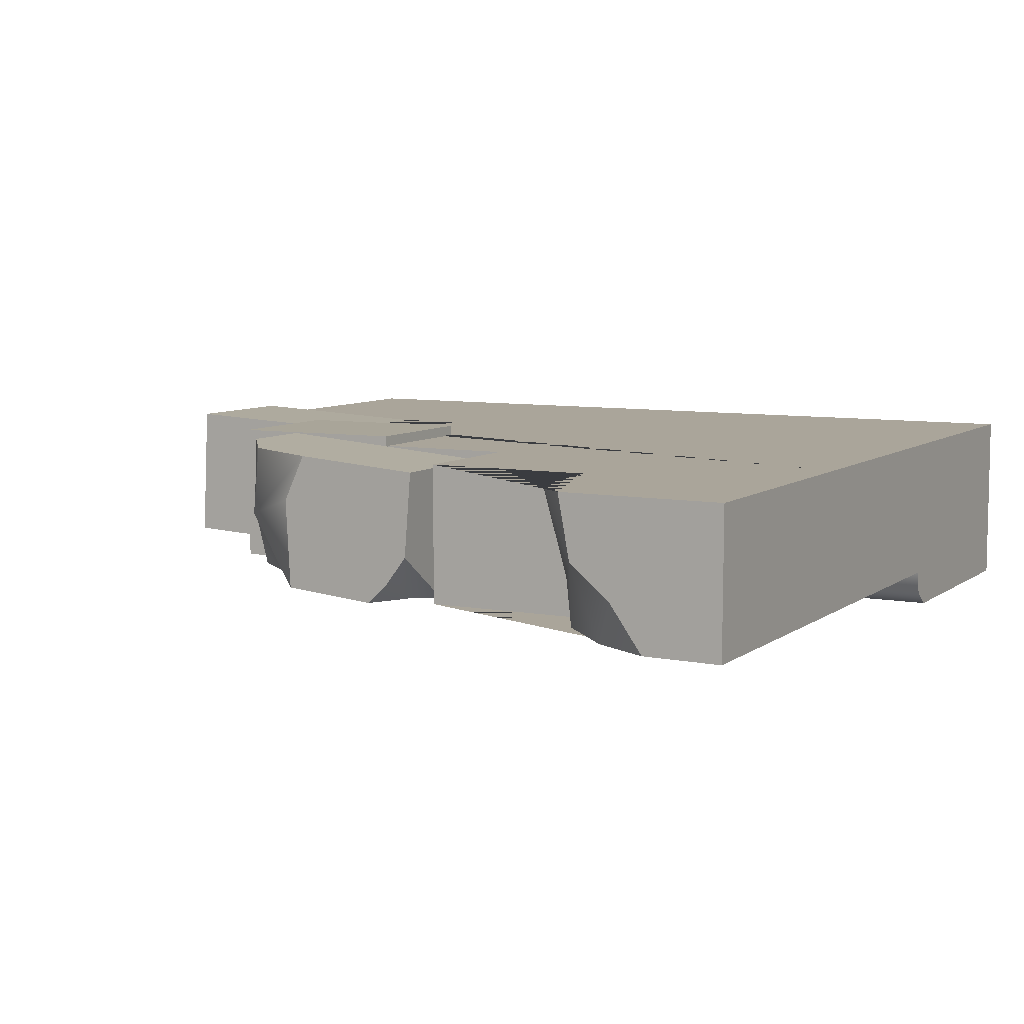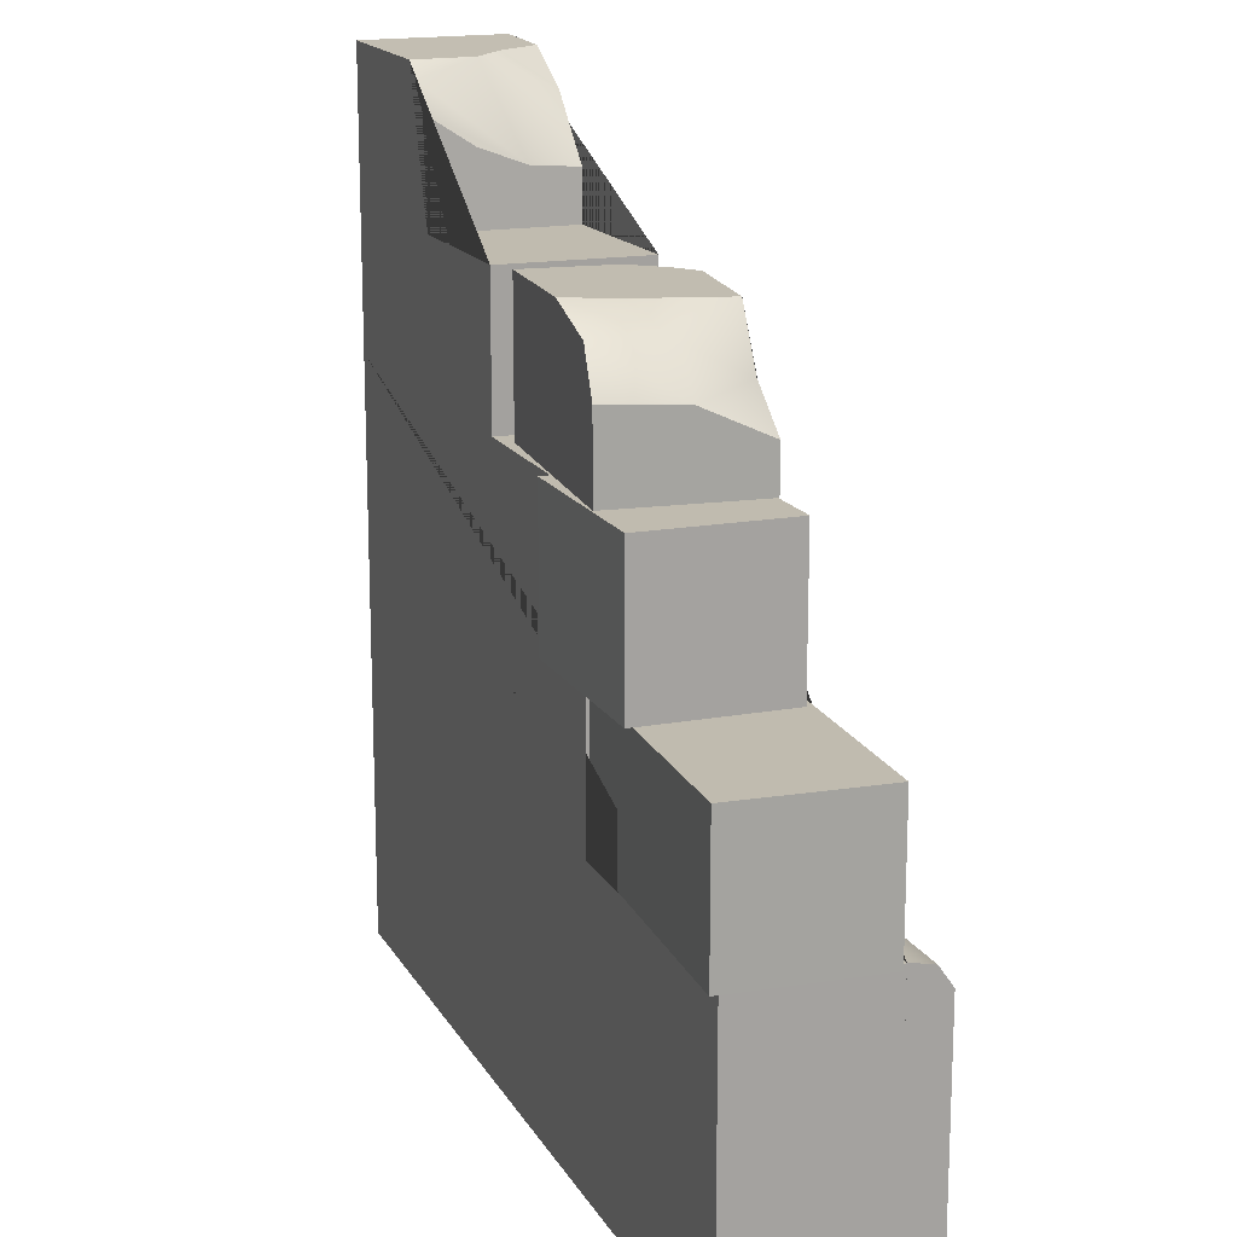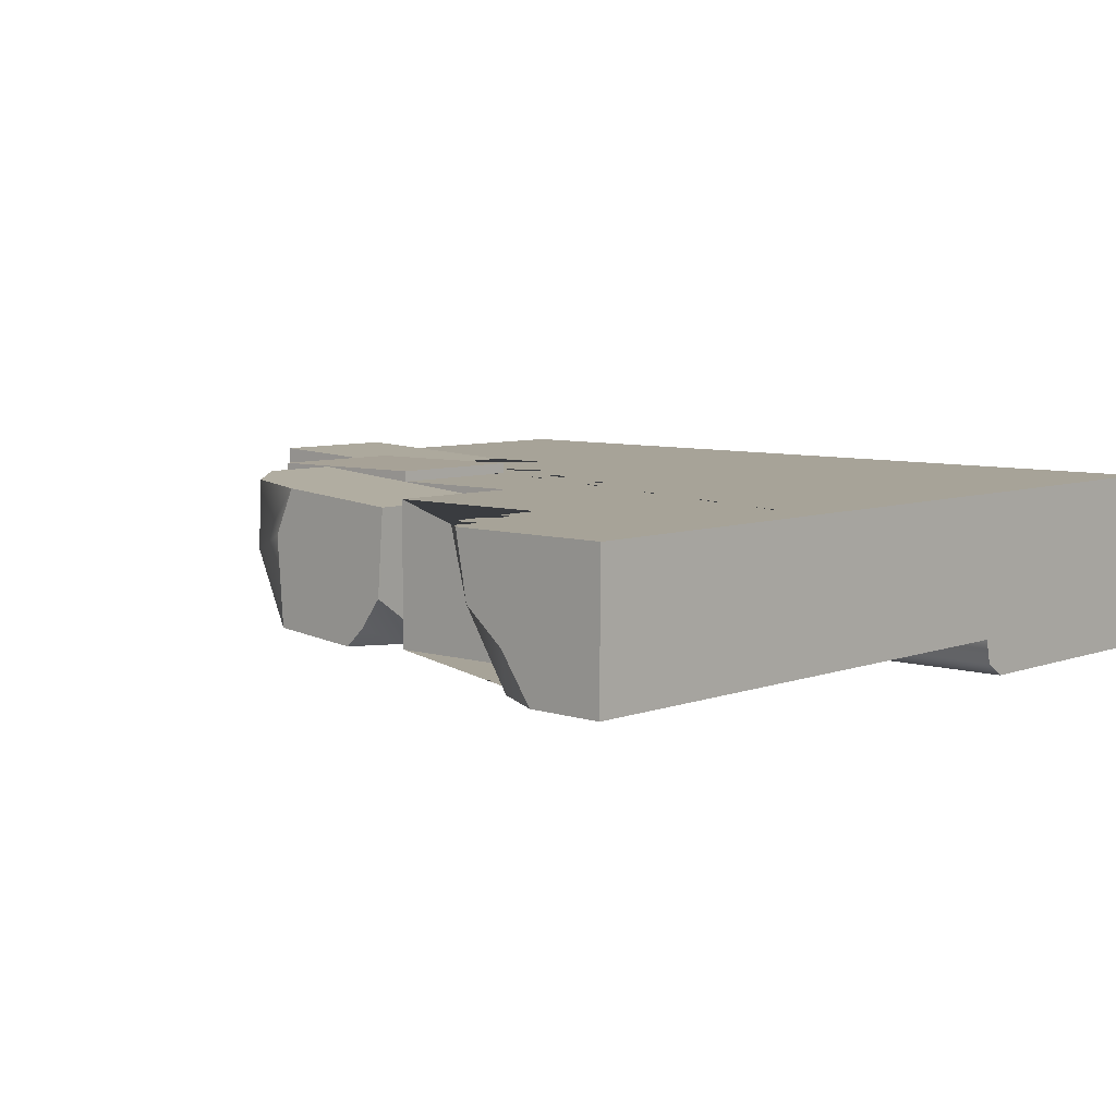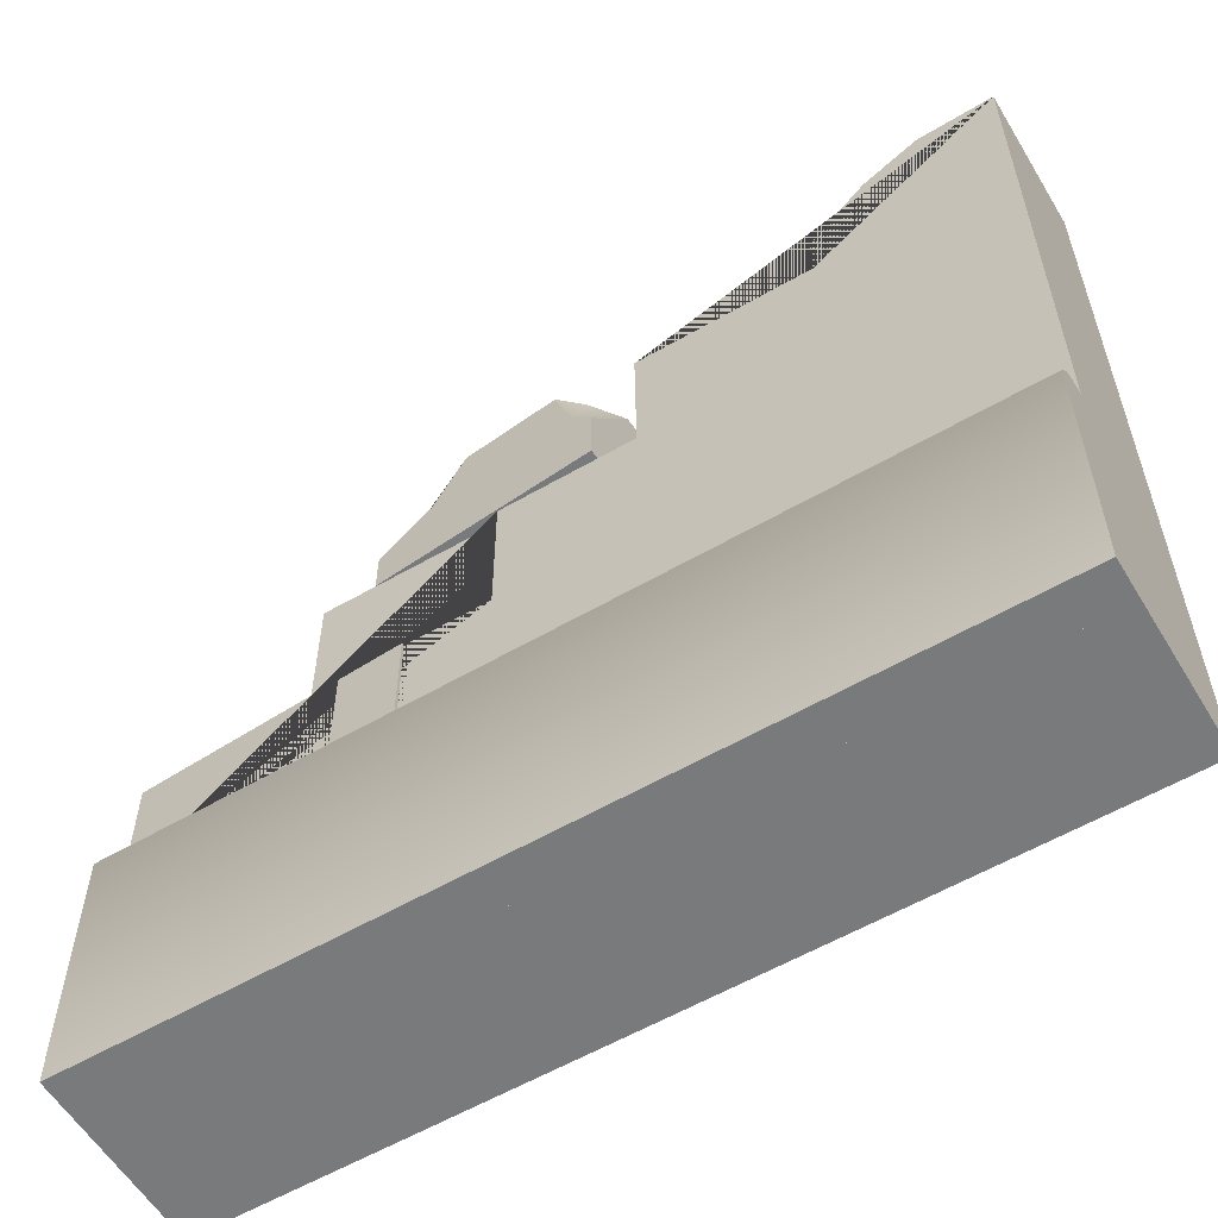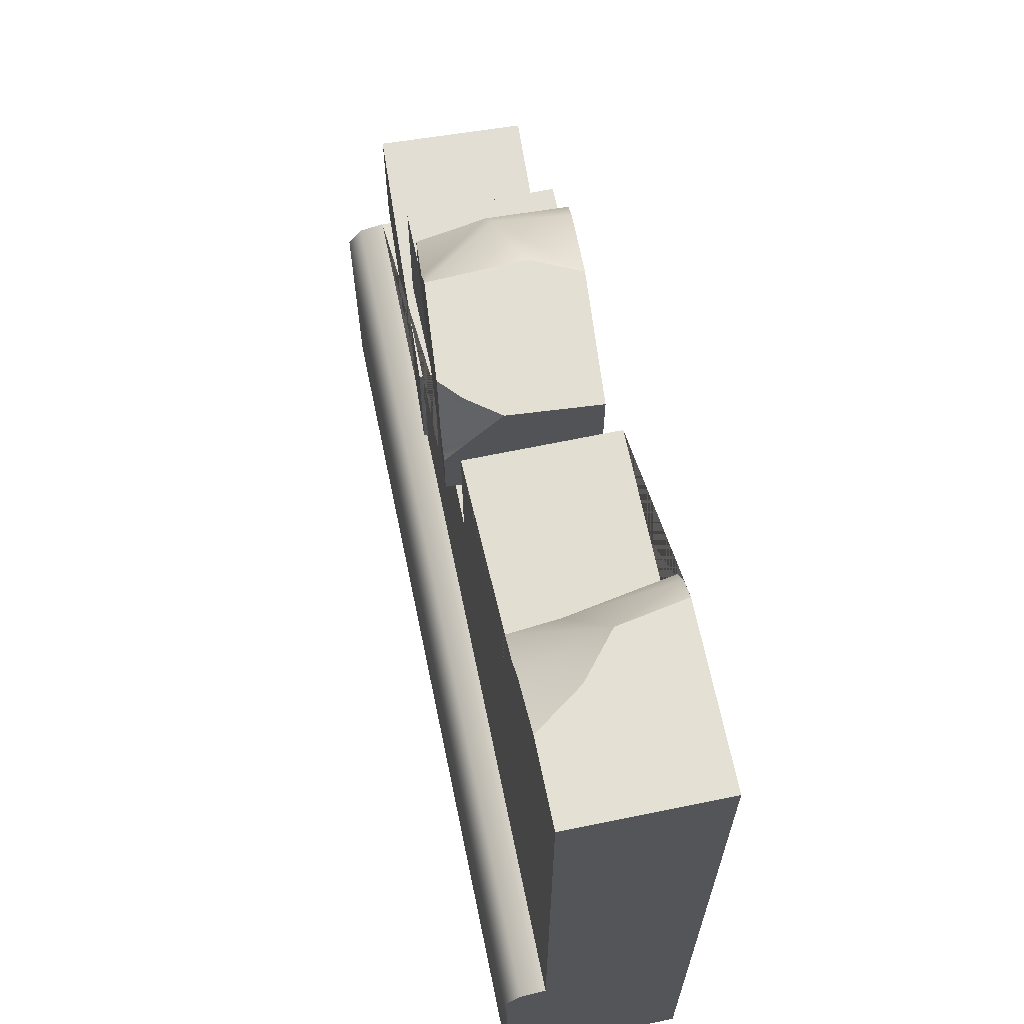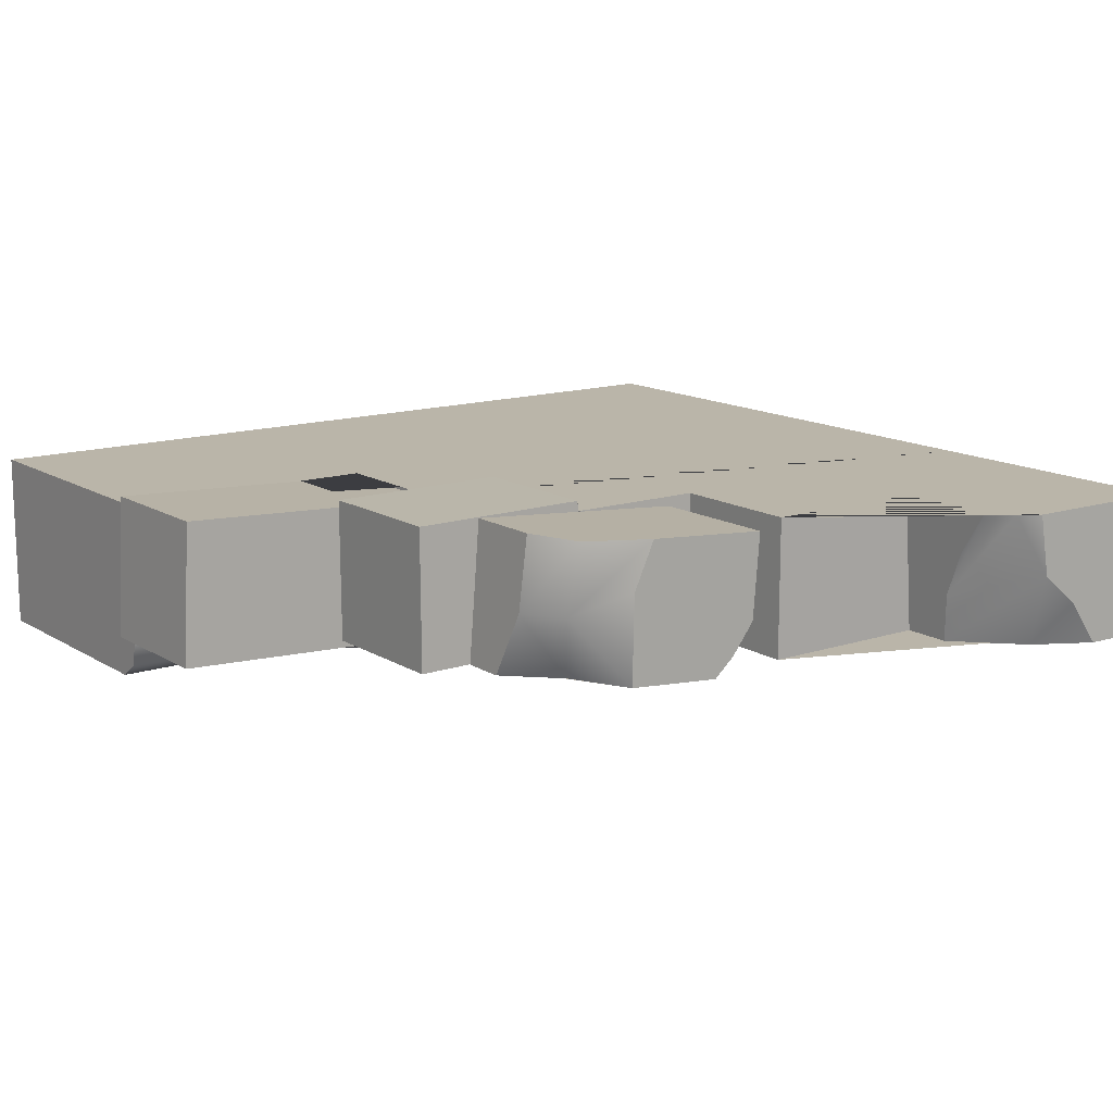
<metadata>
{"format":"obj","ext":"obj","renderer":"f3d","projection":"perspective","resolution":1024,"background":"white","views":[{"elev":7.6,"azim":-151.9,"up":"+Z"},{"elev":16.2,"azim":69.4,"up":"+Y"},{"elev":6.8,"azim":-137.5,"up":"+Z"},{"elev":-58.0,"azim":-149.0,"up":"+Y"},{"elev":67.2,"azim":-101.7,"up":"+Y"},{"elev":13.7,"azim":143.6,"up":"+Z"}]}
</metadata>
<code>
v -3 4 1
v -3 4 1.1e-05
v 3 0 1
v -3 0 1
v -3 0 1.1e-05
v 3 0 1.1e-05
v -0.3808 4 1
v -0.3735 4.973 1
v 0.5955 4 1
v 0.5953 2.986 1
v 3 1.995 1
v 3 1.995 1.1e-05
v 1.153 2.989 1
v 1.153 2 1
v -1.858 5.96 1
v -0.3735 4.973 1.1e-05
v -0.3808 4 1.1e-05
v 0.5955 4 1.1e-05
v 0.5953 2.986 1.1e-05
v 1.153 2.989 1.1e-05
v 1.153 2 1.1e-05
v 0.1804 4.967 -0.04036
v -0.105 4.004 -0.06441
v -0.1846 4.004 0.9324
v -0.1846 4.975 0.9324
v 1.517 4.004 0.06506
v 1.437 4.004 1.062
v 0.6105 4.001 0.07196
v 0.6105 2.988 0.07196
v 0.6155 2.988 1.072
v 0.6155 4.001 1.072
v 1.897 4.001 0.06549
v 1.902 4.001 1.065
v 1.897 2.988 0.06549
v 1.902 2.988 1.065
v 1.194 2.979 -0.02223
v 1.194 2.004 -0.02223
v 1.145 2.004 0.9766
v 1.145 2.979 0.9766
v 3.104 2.979 0.07046
v 3.056 2.979 1.069
v 3.104 2.004 0.07046
v 3.056 2.004 1.069
v -3 5.985 1.1e-05
v -3 5.977 1
v -1.641 4.965 1.1e-05
v -1.557 4.974 1
v 3 2 1e-06
v -3 2 1e-06
v -3 0 -0.2679
v 3 0 -0.2679
v 3 1.962 -0.1697
v -3 1.962 -0.1697
v 3 1.821 -0.2679
v -3 1.821 -0.2679
v -3 0 1e-06
v 3 0 1e-06
v -2.453 5.964 1.1e-05
v -1.637 5.314 1.1e-05
v -2.049 5.738 1.1e-05
v -2.222 5.96 0.3216
v -1.941 5.957 0.5525
v -1.607 5.675 1
v -1.614 5.342 0.3455
v -1.717 5.856 1
v -1.611 5.465 0.6734
v 0.729 4.975 1.005
v 0.8731 4.942 0.01561
v 1.517 4.309 0.06506
v 1.127 4.557 0.03394
v 1.437 4.551 1.062
v 1.48 4.519 0.5226
v 0.8852 4.975 0.6703
v 1.218 4.835 1.029
v 1.296 4.794 0.527
v -0.105 4.411 -0.06441
v -0.1353 4.975 0.315
v 0.04657 4.573 -0.05392
v 0.03155 4.972 0.09383
f 1 45 44 2
f 4 1 2 5
f 3 4 5 6
f 15 45 1 7 8 47 63 65
f 12 11 3 6
f 1 4 3 11 14 13 10 9 7
f 8 7 17 16
f 7 9 18 17
f 9 10 19 18
f 10 13 20 19
f 13 14 21 20
f 14 11 12 21
f 12 6 5 2 17 18 19 20 21
f 77 78 76
f 68 22 79 77 25 67 73
f 26 69 72 71 27
f 23 26 27 24
f 28 29 30 31
f 32 28 31 33
f 34 32 33 35
f 29 34 35 30
f 35 33 31 30
f 36 37 38 39
f 40 36 39 41
f 42 40 41 43
f 37 42 43 38
f 43 41 39 38
f 34 29 28 32
f 42 37 36 40
f 44 58 60 59 46 16 17 2
f 46 47 8 16
f 47 46 59 64 66 63
f 53 49 48 52
f 54 55 53 52
f 50 55 54 51
f 57 56 50 51
f 48 49 56 57
f 57 51 54 52 48
f 56 49 53 55 50
f 45 15 62 61 58 44
f 61 60 58
f 62 59 60 61
f 62 64 59
f 64 62 65 63 66
f 65 62 15
f 27 71 74 67 25 24
f 75 73 67 74
f 68 75 70
f 72 75 74 71
f 70 75 72 69
f 73 75 68
f 26 23 76 78 22 68 70 69
f 77 76 23 24 25
f 22 78 79
f 79 78 77

</code>
